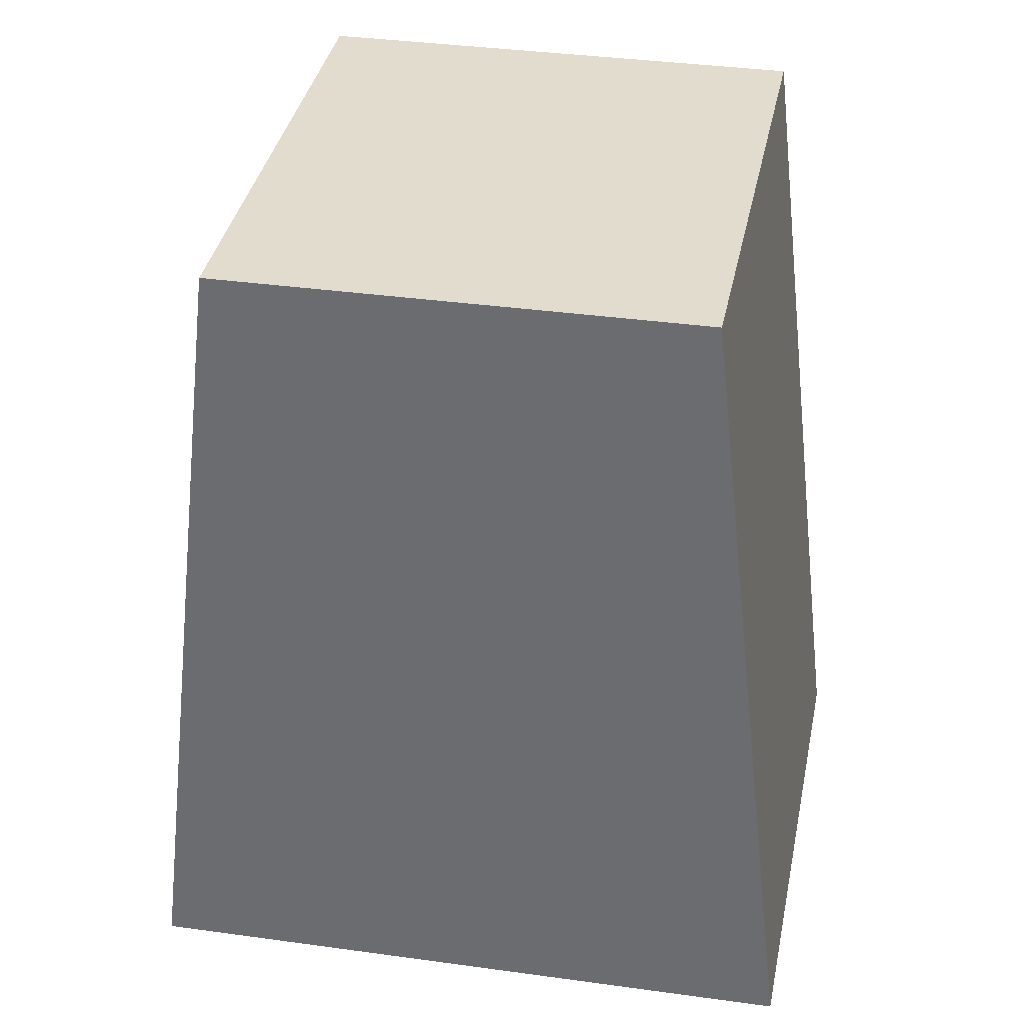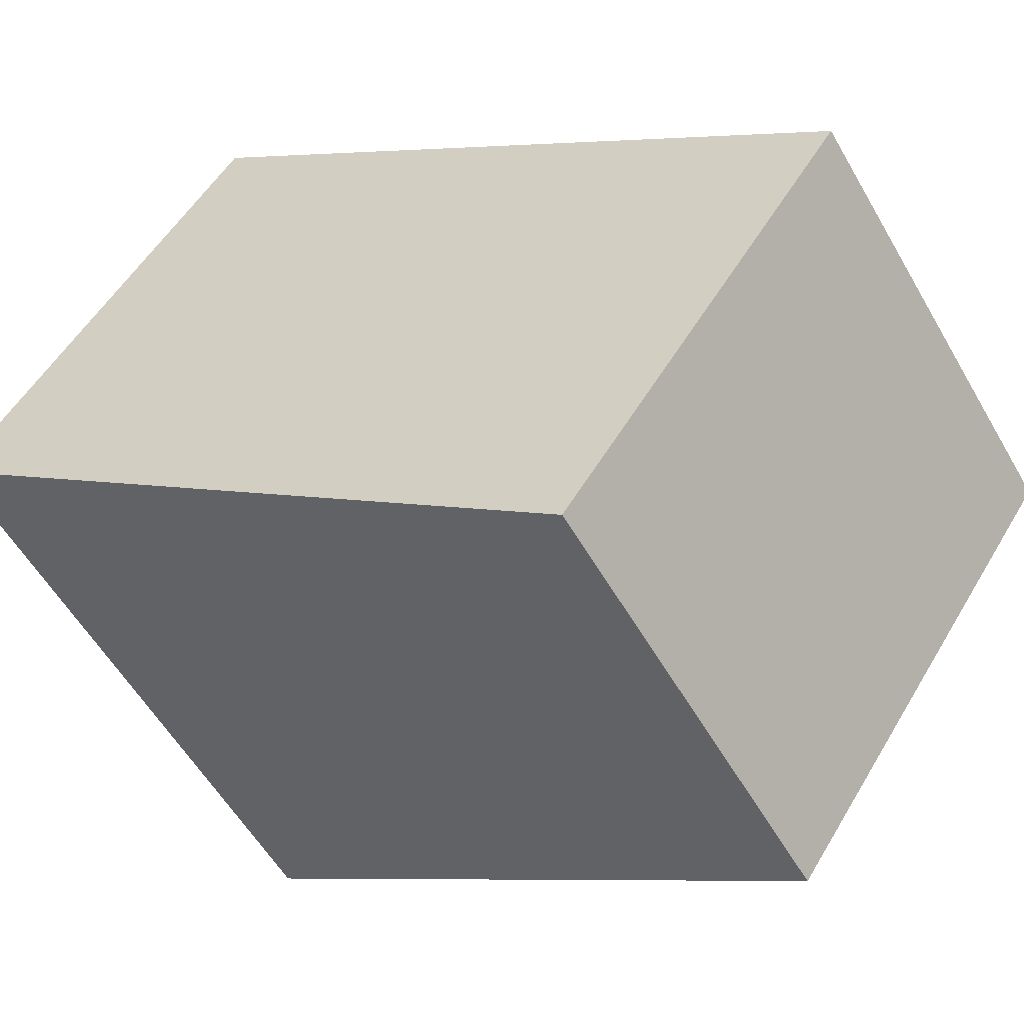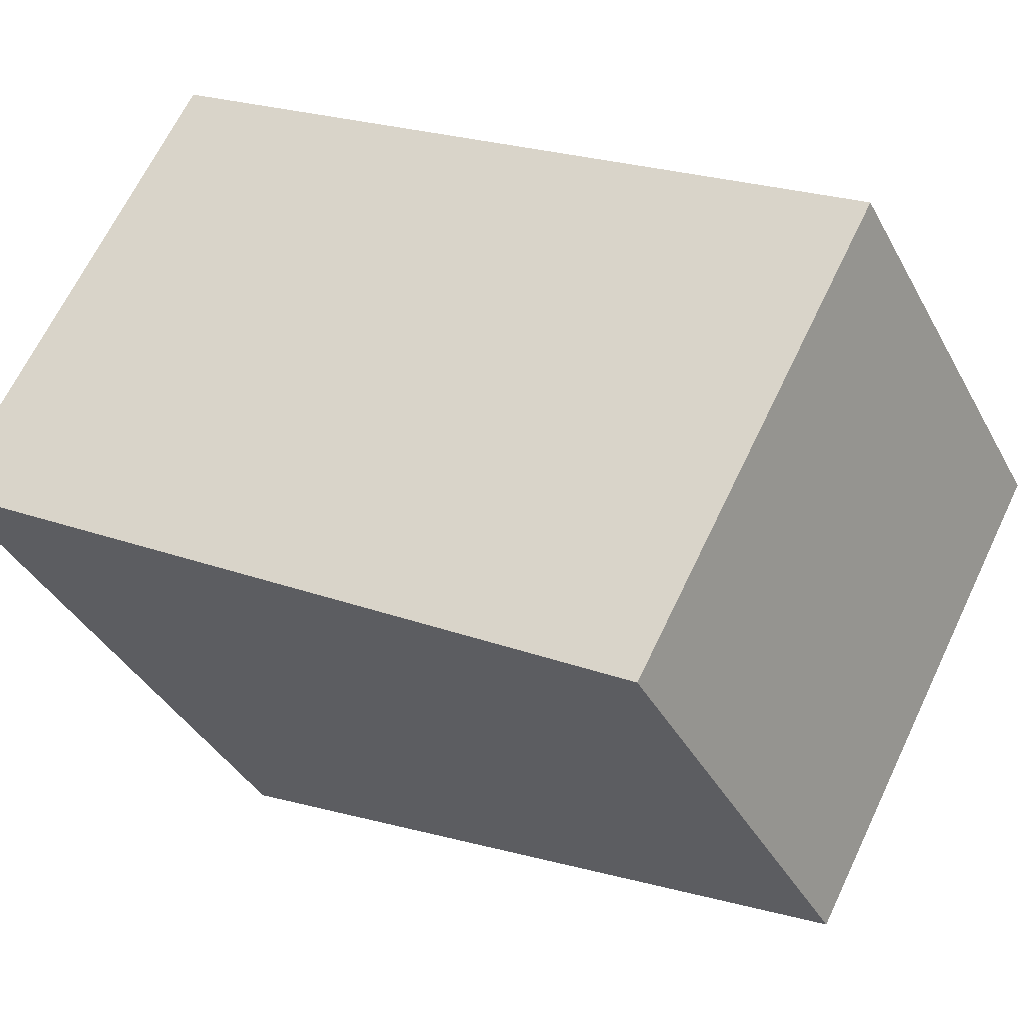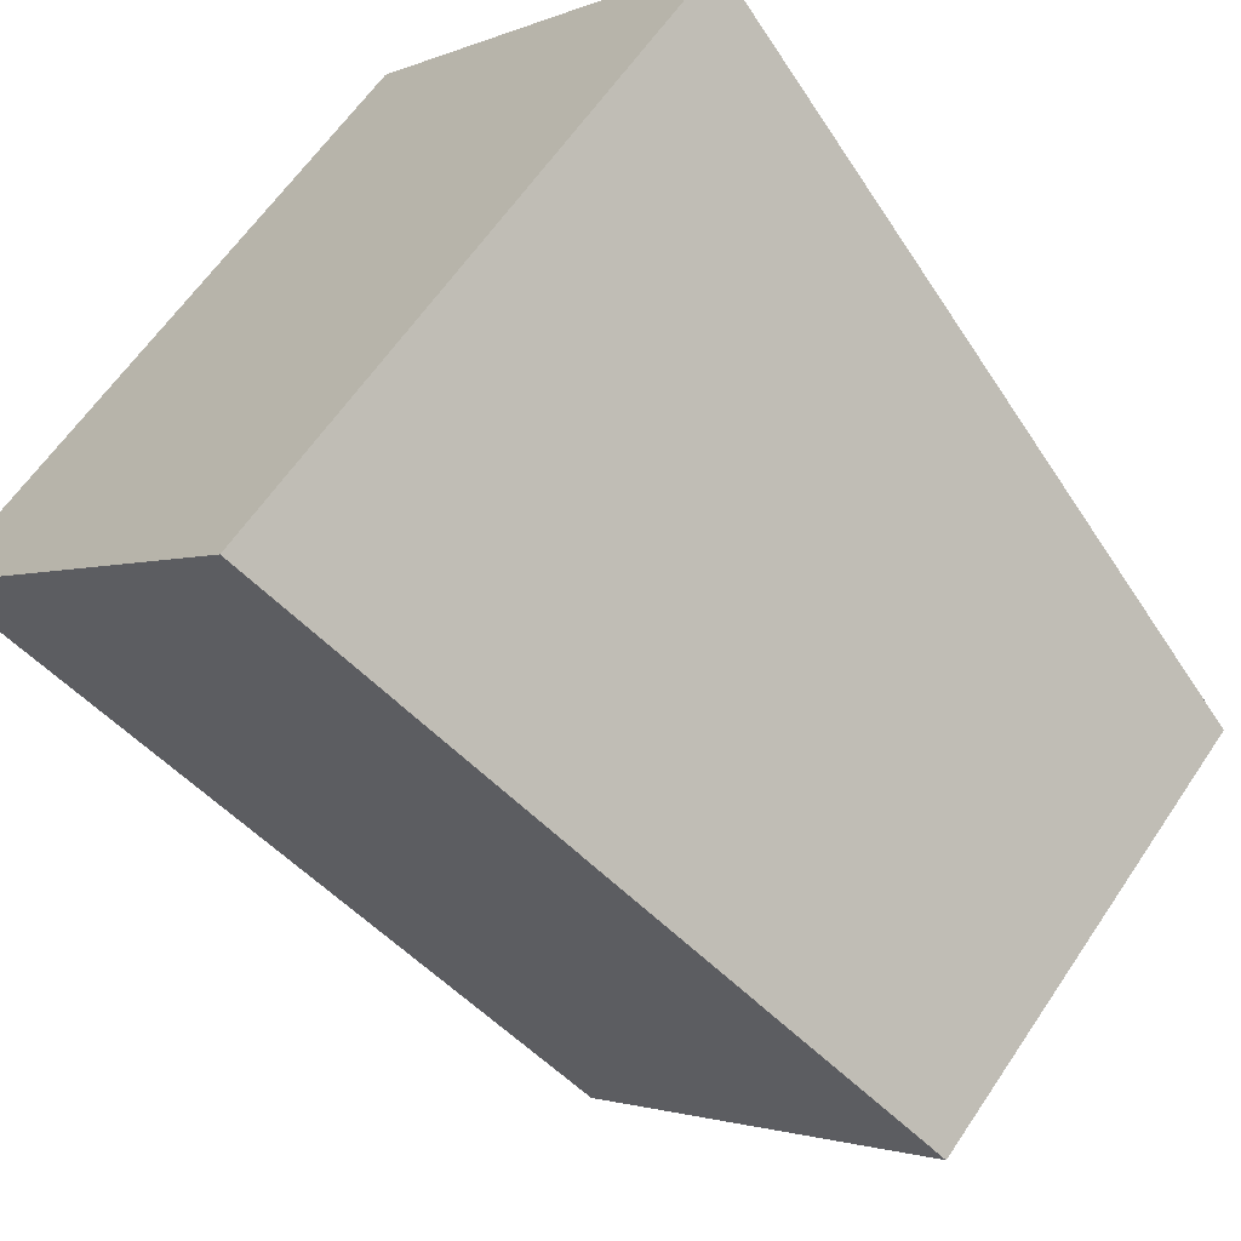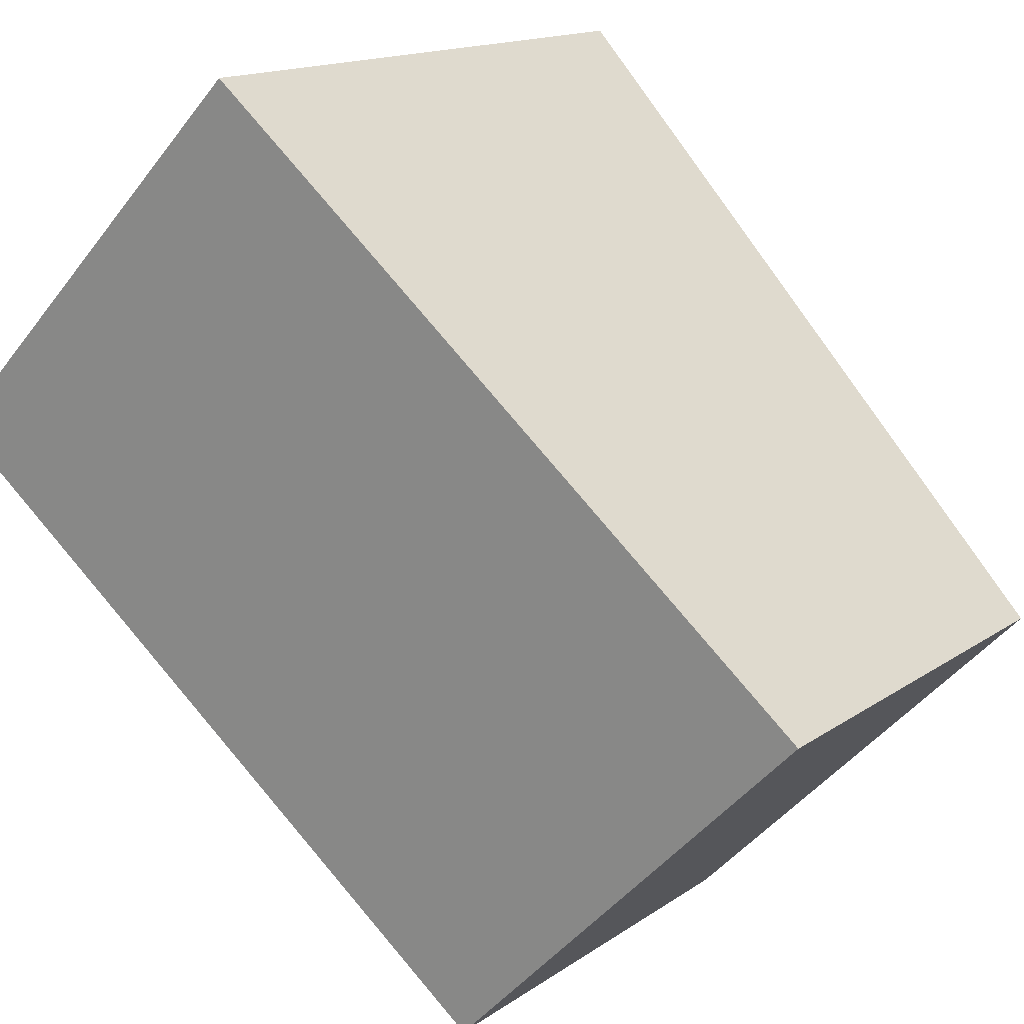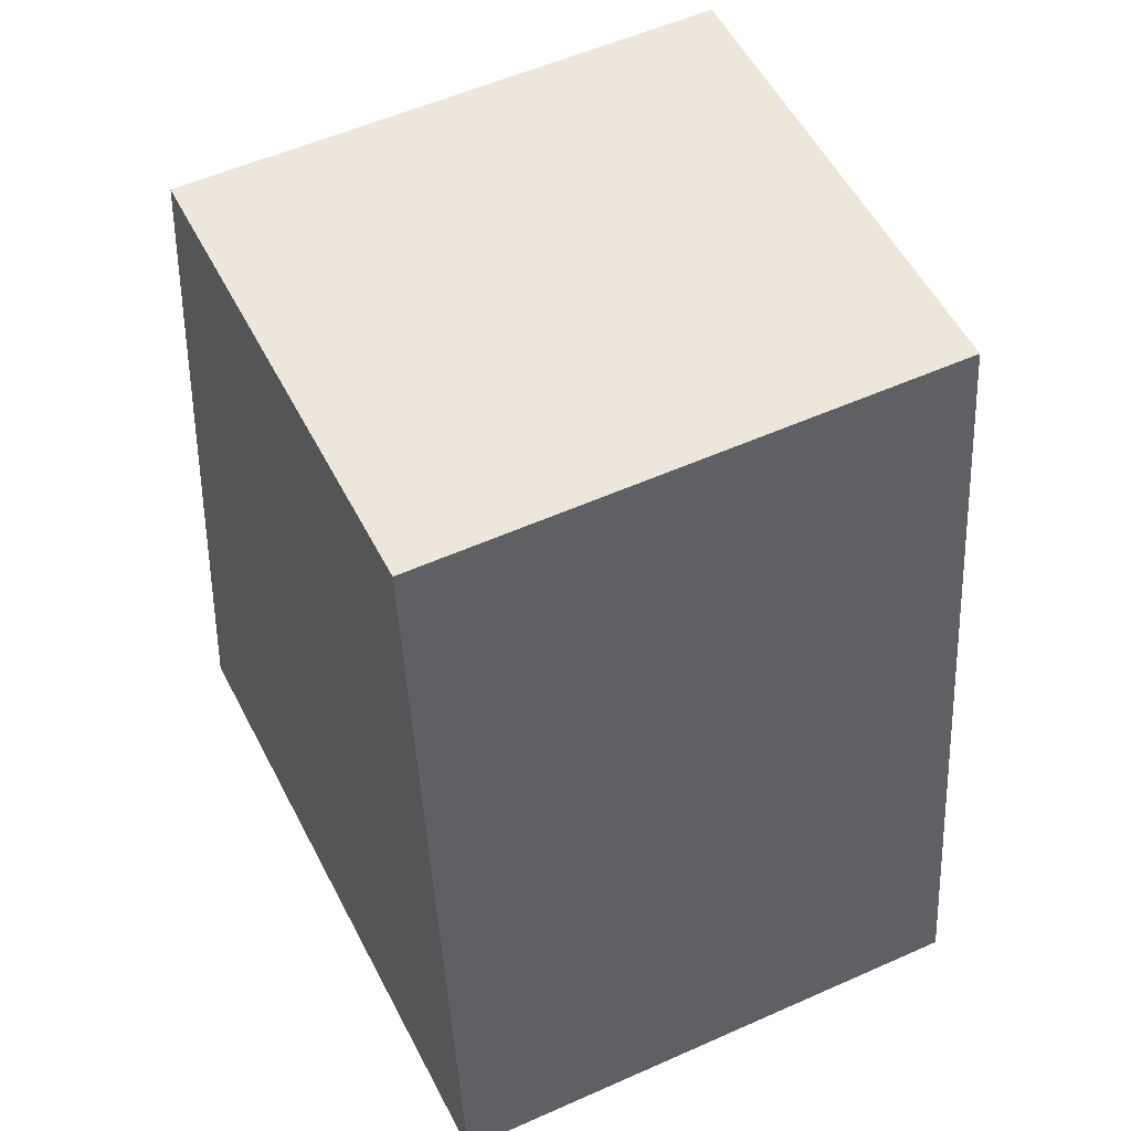
<metadata>
{"format":"obj","ext":"obj","renderer":"f3d","projection":"perspective","resolution":1024,"background":"white","views":[{"elev":34.6,"azim":145.7,"up":"+Y"},{"elev":-1.9,"azim":134.3,"up":"+Z"},{"elev":13.9,"azim":127.3,"up":"+Z"},{"elev":-60.2,"azim":38.2,"up":"+Z"},{"elev":74.6,"azim":144.0,"up":"+Z"},{"elev":51.9,"azim":-161.1,"up":"+Y"}]}
</metadata>
<code>
g default
v 599 -0.1539 261.1
v 610.1 -0.1539 272.2
v 600.5 19.5 262.6
v 608.6 19.5 270.7
v 609.6 19.5 253.5
v 617.7 19.5 261.6
v 608 -0.1539 252
v 619.2 -0.1539 263.1
g polySurface152 group91 polySurface24
f 1 2 4 3
f 3 4 6 5
f 5 6 8 7
f 7 8 2 1
f 2 8 6 4
f 7 1 3 5

</code>
